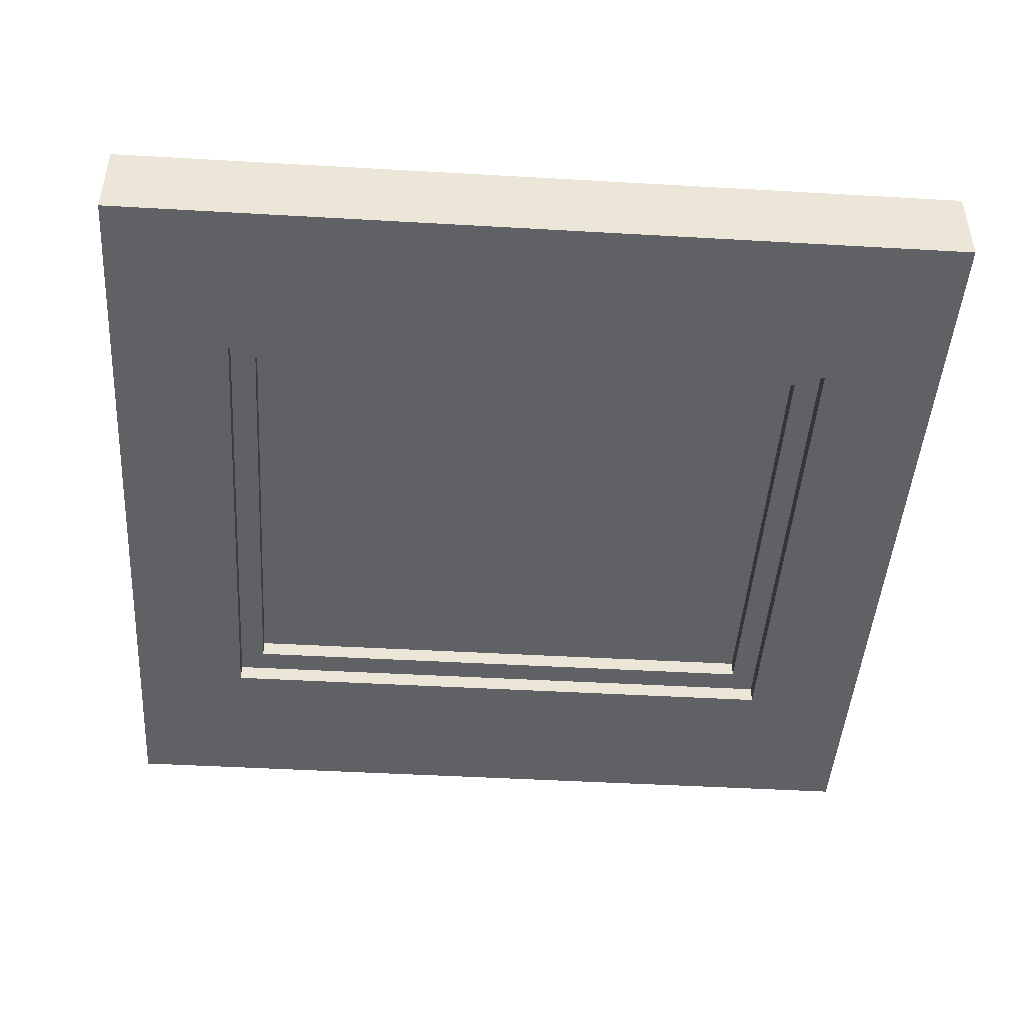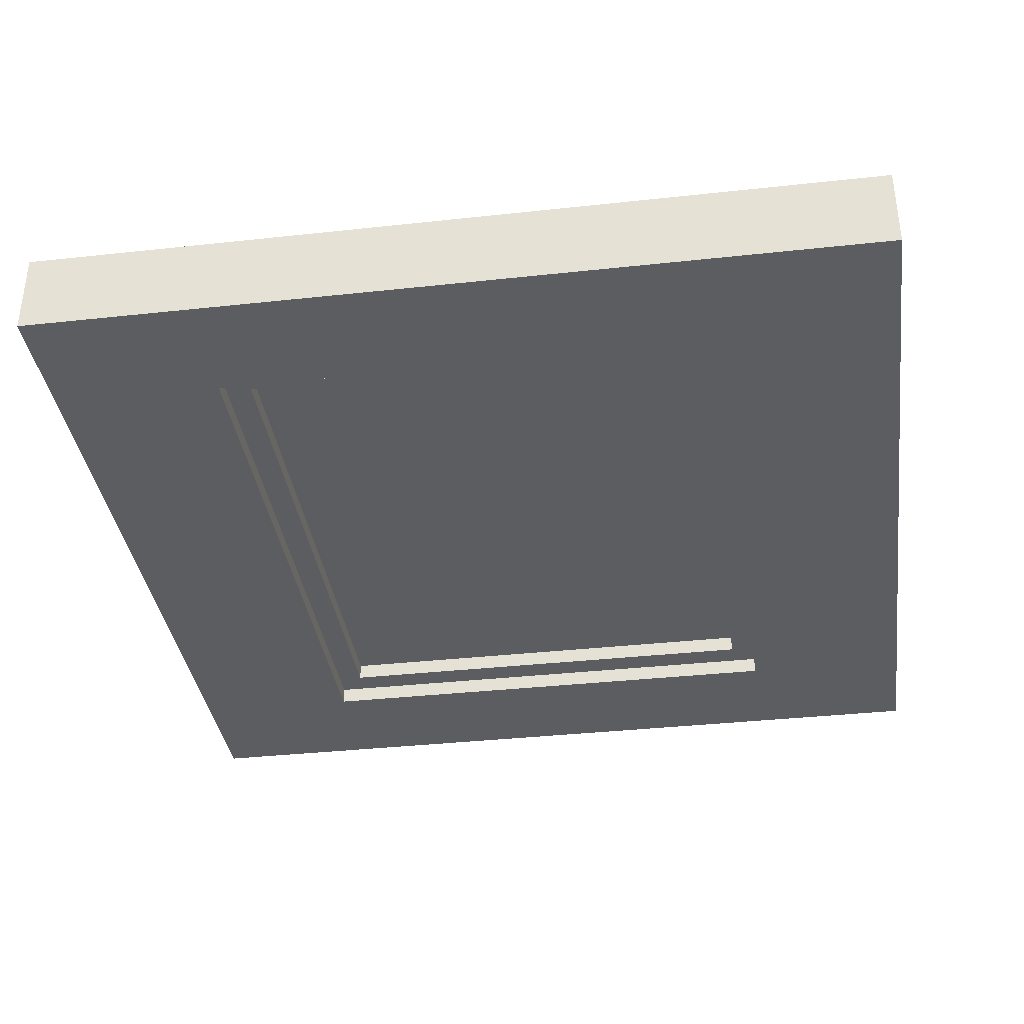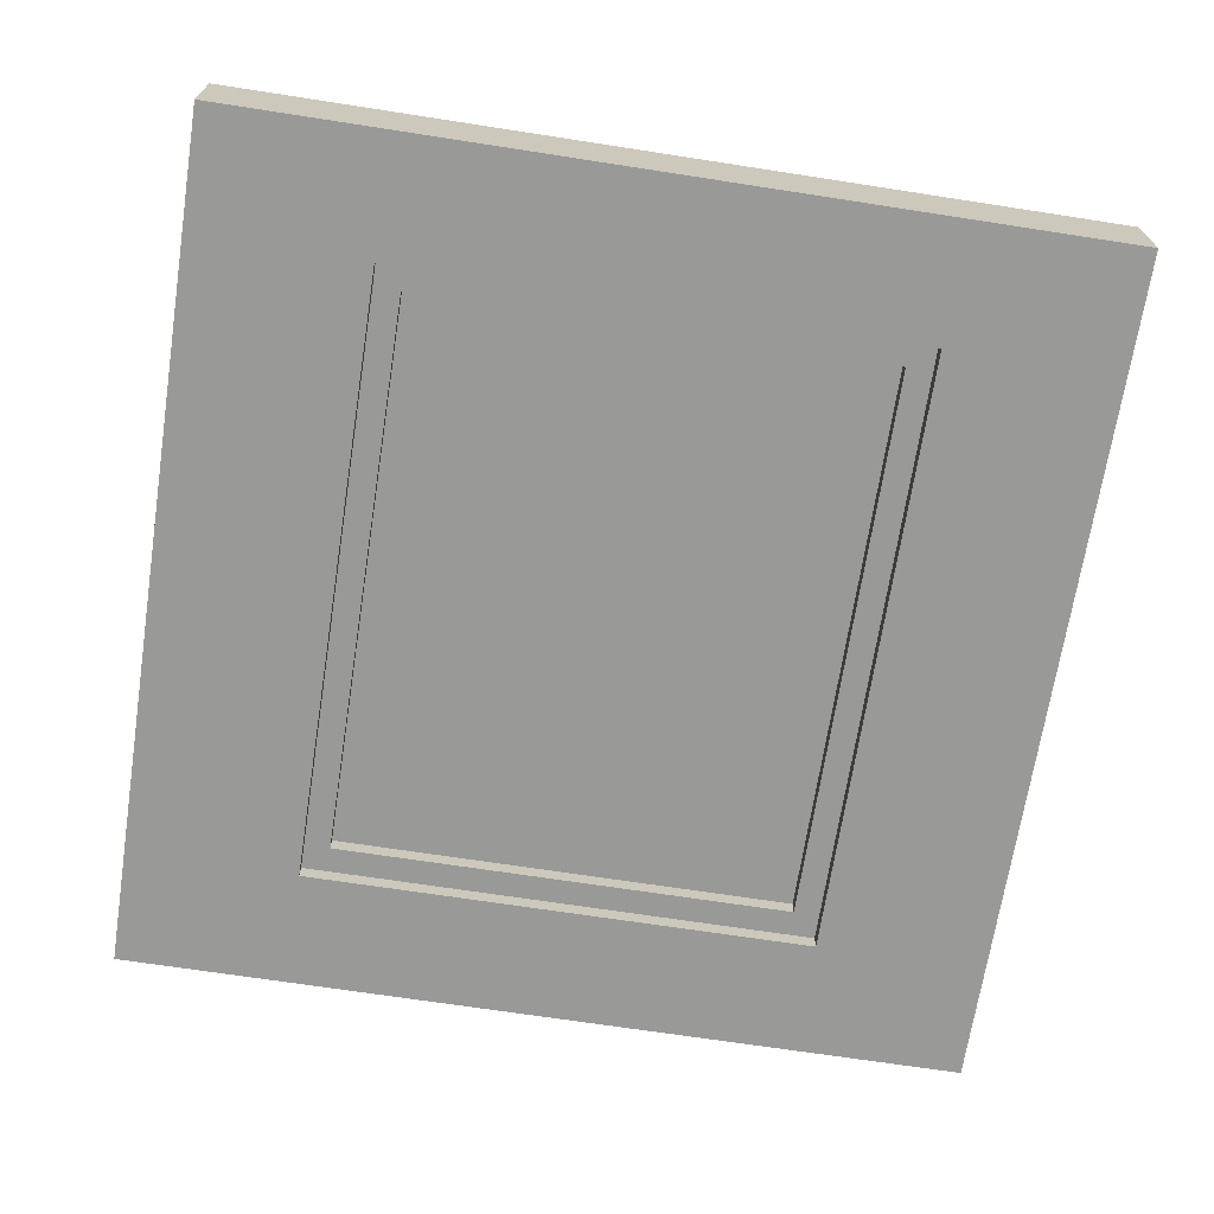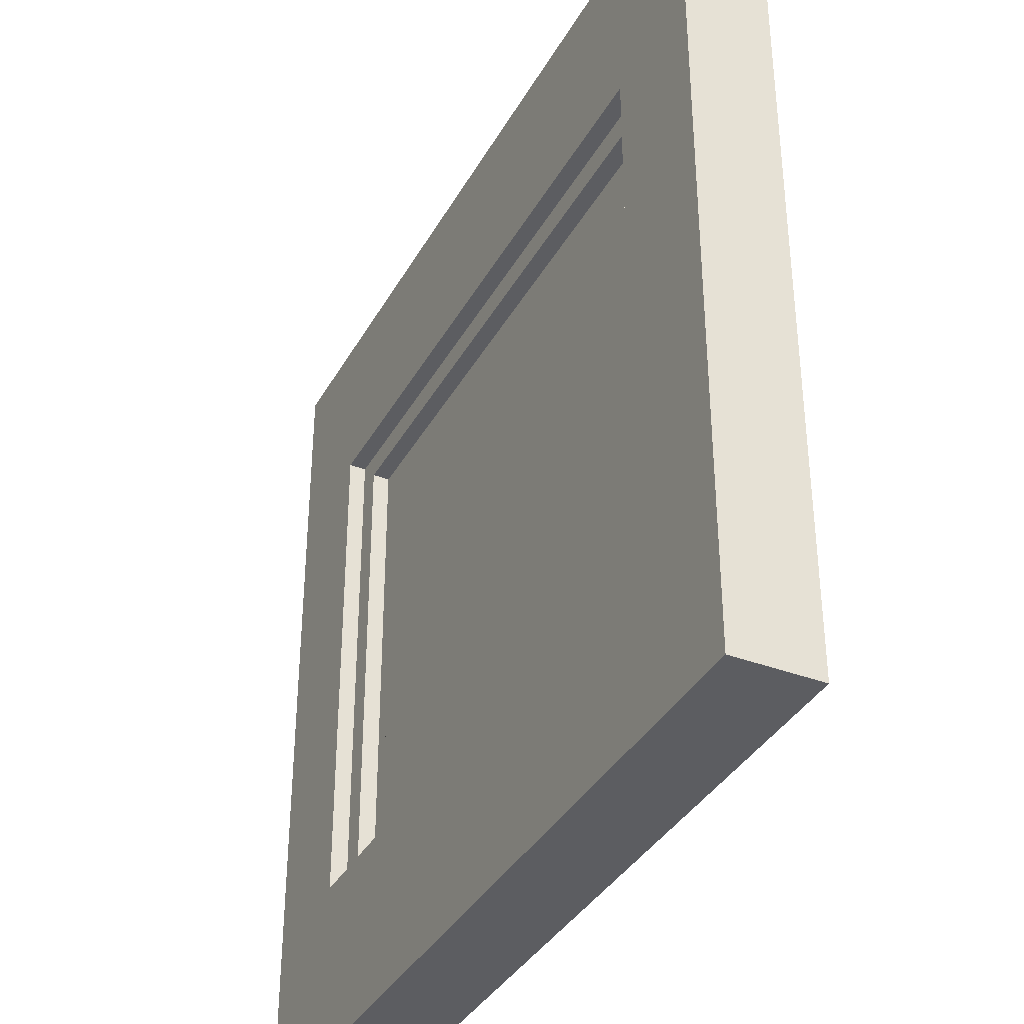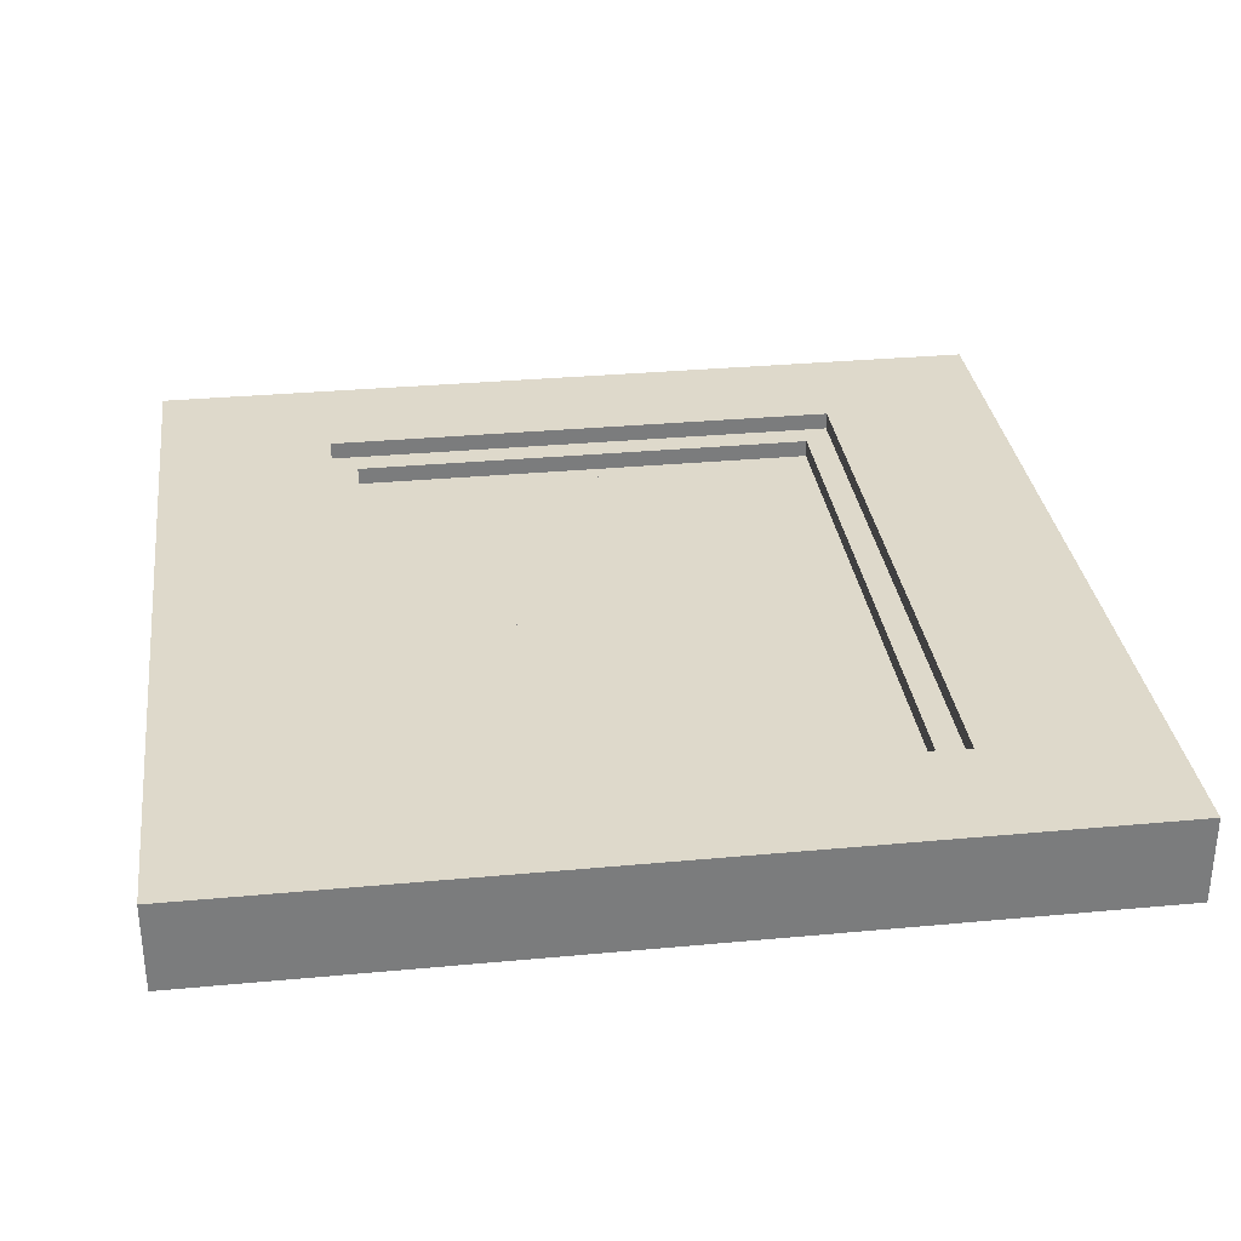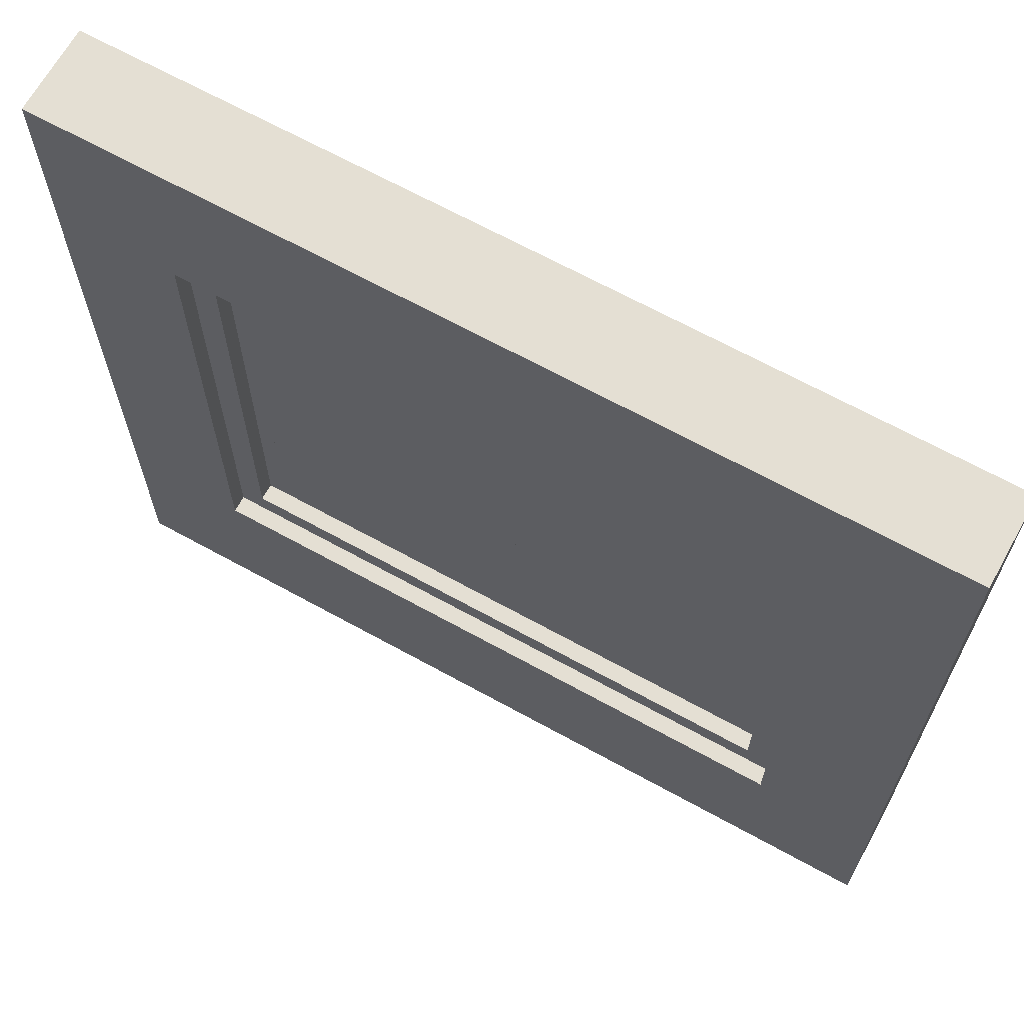
<metadata>
{"format":"obj","ext":"obj","renderer":"f3d","projection":"perspective","resolution":1024,"background":"white","views":[{"elev":-45.6,"azim":176.2,"up":"+Z"},{"elev":-36.5,"azim":98.1,"up":"+Z"},{"elev":-68.8,"azim":81.2,"up":"+Z"},{"elev":-36.9,"azim":-116.2,"up":"+Y"},{"elev":31.8,"azim":82.5,"up":"+Z"},{"elev":66.8,"azim":29.0,"up":"+Y"}]}
</metadata>
<code>
g Mesh1 window_6_1 Model
v 0.31 0.75 -0.49
v 0.33 0.25 -0.49
v 0.33 0.75 -0.49
f 1 2 3
v 0.31 0.51 -0.49
f 2 1 4
f 3 2 1
v 0.33 0.75 -0.51
f 2 5 3
v 0.33 0.25 -0.51
f 2 6 5
v 0.33 0.23 -0.51
f 2 7 6
v 0.33 0.23 -0.49
f 7 2 8
f 8 2 7
v 0.33 0.23 -0.47
f 9 2 8
v 0.33 0.77 -0.47
f 2 9 10
f 8 2 9
v 0.31 0.25 -0.49
f 11 8 2
v -0.33 0.23 -0.49
f 8 11 12
f 2 8 11
f 12 11 8
v 0.01 0.25 -0.49
f 12 11 13
f 13 11 12
v 0.31 0.25 -0.51
f 14 13 11
v 0.01 0.25 -0.51
f 13 14 15
f 11 13 14
v 0.01 0.49 -0.49
f 11 16 13
v 0.31 0.49 -0.49
f 16 11 17
f 17 11 16
f 11 4 17
f 2 4 11
f 4 1 2
v 0.31 0.51 -0.51
f 1 18 4
v 0.31 0.75 -0.51
f 18 1 19
f 4 18 1
v 0.01 0.51 -0.49
f 18 20 4
v 0.01 0.51 -0.51
f 20 18 21
f 4 20 18
v 0.01 0.75 -0.49
f 4 22 20
f 22 4 1
f 1 4 22
f 20 22 4
f 21 22 20
v 0.01 0.75 -0.51
f 22 21 23
f 20 22 21
v -0.01 0.75 -0.49
f 24 20 22
v -0.01 0.51 -0.49
f 20 24 25
f 22 20 24
f 25 24 20
v -0.01 0.51 -0.51
f 24 26 25
v -0.01 0.75 -0.51
f 26 24 27
f 25 26 24
v -0.31 0.51 -0.49
f 26 28 25
v -0.31 0.51 -0.51
f 28 26 29
f 25 28 26
v -0.31 0.75 -0.49
f 25 30 28
f 30 25 24
f 24 25 30
f 28 30 25
f 29 30 28
v -0.31 0.75 -0.51
f 30 29 31
f 28 30 29
v -0.33 0.75 -0.49
f 32 28 30
v -0.31 0.49 -0.49
f 28 32 33
f 30 28 32
f 33 32 28
v -0.31 0.25 -0.49
f 33 32 34
f 34 32 33
v -0.33 0.25 -0.49
f 34 32 35
f 35 32 34
v -0.33 0.25 -0.51
f 36 35 32
v -0.33 0.23 -0.51
f 37 35 36
f 35 37 12
f 12 37 35
f 37 8 12
f 8 37 7
f 12 8 37
f 12 9 8
v -0.33 0.23 -0.47
f 9 12 38
f 38 12 9
f 35 38 12
v -0.33 0.77 -0.47
f 38 35 39
f 12 38 35
f 39 35 38
f 39 35 32
f 32 35 39
f 32 35 36
f 36 35 37
v -0.33 0.77 -0.53
f 37 40 36
v -0.33 0.23 -0.53
f 40 37 41
f 41 37 40
f 7 41 37
v 0.33 0.23 -0.53
f 41 7 42
f 37 41 7
f 42 7 41
v 0.33 0.77 -0.53
f 7 43 42
f 43 7 6
f 42 43 7
v 0.36 0.8 -0.53
f 43 44 42
v -0.36 0.8 -0.53
f 44 43 45
f 45 43 44
f 45 43 40
f 40 43 45
v 0.33 0.77 -0.51
f 46 40 43
v -0.33 0.77 -0.51
f 40 46 47
f 47 46 40
v 0.33 0.77 -0.49
f 47 48 46
v -0.33 0.77 -0.49
f 48 47 49
f 49 47 48
v -0.33 0.75 -0.51
f 50 49 47
f 50 32 49
f 36 32 50
f 50 32 36
f 49 32 50
f 39 32 49
f 49 32 39
f 30 49 32
f 24 49 30
f 22 49 24
f 1 49 22
f 3 49 1
f 49 3 48
f 48 3 49
f 3 5 48
f 3 5 2
f 48 5 3
f 48 5 46
f 46 5 48
f 43 5 46
f 43 6 5
f 6 7 43
f 6 7 2
f 37 6 7
f 6 37 14
f 7 6 37
f 14 37 6
f 14 37 15
f 15 37 14
v -0.01 0.25 -0.51
f 15 37 51
f 51 37 15
v -0.31 0.25 -0.51
f 51 37 52
f 52 37 51
f 52 37 36
f 36 37 52
f 36 40 37
f 36 40 50
f 50 40 36
f 50 40 47
f 47 40 50
f 47 49 50
f 47 31 50
f 47 27 31
f 47 23 27
f 47 19 23
f 46 19 47
f 19 46 5
f 5 46 19
f 46 5 43
f 5 6 43
f 5 6 2
f 14 5 6
f 5 14 18
f 6 5 14
f 18 14 5
v 0.31 0.49 -0.51
f 18 14 53
f 53 14 18
f 14 17 53
f 17 14 11
f 11 14 17
f 53 17 14
f 16 53 17
v 0.01 0.49 -0.51
f 53 16 54
f 17 53 16
f 17 18 53
f 18 17 4
f 53 18 17
f 53 21 18
f 21 53 54
f 18 21 53
f 21 18 20
f 21 19 18
f 19 21 23
f 18 19 21
f 19 1 18
f 22 19 1
f 19 22 23
f 1 19 22
f 23 22 19
f 23 21 22
f 26 23 21
f 23 26 27
f 21 23 26
f 23 21 19
f 23 19 47
f 47 19 46
f 46 48 47
f 27 23 47
f 27 26 23
f 27 24 26
f 24 31 27
f 31 24 30
f 30 24 31
f 30 49 24
f 32 49 30
f 24 49 22
f 22 49 1
f 1 49 3
f 24 23 22
f 23 24 27
f 22 23 24
f 27 24 23
f 27 31 24
f 27 29 31
f 29 27 26
f 26 27 29
f 31 29 27
f 31 29 30
f 29 36 31
v -0.31 0.49 -0.51
f 55 36 29
f 36 55 52
f 52 55 36
f 55 34 52
f 34 55 33
f 52 34 55
f 34 51 52
v -0.01 0.25 -0.49
f 51 34 56
f 56 34 51
f 56 33 34
v -0.01 0.49 -0.49
f 33 56 57
f 57 56 33
f 57 51 56
v -0.01 0.49 -0.51
f 51 57 58
f 56 51 57
f 56 15 51
f 15 56 13
f 13 56 15
f 12 13 56
f 56 13 12
f 13 57 56
f 57 13 16
f 16 13 57
f 13 54 16
f 54 13 15
f 15 13 54
f 15 14 13
f 15 53 14
f 53 15 54
f 14 53 15
f 54 15 53
f 51 54 15
f 54 51 58
f 15 54 51
f 58 51 54
f 58 57 51
f 57 55 58
f 55 57 33
f 33 57 55
f 57 28 33
f 57 25 28
f 16 25 57
f 16 20 25
f 17 20 16
f 20 17 4
f 4 17 20
f 17 4 11
f 4 17 18
f 11 4 2
f 16 20 17
f 25 20 16
f 21 25 20
f 25 21 26
f 20 25 21
f 26 21 25
f 21 58 26
f 21 54 58
f 54 53 21
f 54 16 53
f 16 54 13
f 16 58 54
f 58 16 57
f 57 16 58
f 57 25 16
f 28 25 57
f 33 28 57
f 33 29 28
f 29 33 55
f 55 33 29
f 33 55 34
f 34 33 56
f 12 56 34
f 34 56 12
f 12 34 35
f 35 34 12
f 28 29 33
f 29 26 28
f 26 55 29
f 26 58 55
f 26 58 21
f 55 58 26
f 58 55 57
f 58 52 55
f 52 58 51
f 51 58 52
f 55 52 58
f 52 51 34
f 29 55 26
f 29 36 55
f 31 36 29
f 31 36 50
f 50 36 31
f 50 31 47
f 31 27 47
f 58 54 21
f 54 58 16
f 13 16 11
f 51 15 56
f 56 57 13
f 19 5 18
f 18 5 19
f 43 40 46
f 7 37 8
f 3 10 48
f 2 10 3
f 10 9 2
v 0.36 0.2 -0.47
f 9 59 10
v -0.36 0.2 -0.47
f 59 9 60
f 60 9 59
f 60 9 38
f 38 9 60
v -0.36 0.8 -0.47
f 60 38 61
f 61 38 60
f 39 61 38
f 10 61 39
v 0.36 0.8 -0.47
f 10 62 61
f 62 10 59
f 59 10 62
f 10 59 9
f 61 62 10
v 0.36 0.8 -0.45
f 63 61 62
v -0.36 0.8 -0.45
f 61 63 64
f 64 63 61
v -0.5 1 -0.45
f 63 65 64
v 0.5 1 -0.45
f 63 66 65
v 0.5 0 -0.45
f 66 63 67
f 67 63 66
v 0.36 0.2 -0.45
f 68 67 63
v -0.5 0 -0.45
f 67 68 69
f 69 68 67
v -0.36 0.2 -0.45
f 69 68 70
f 70 68 69
f 68 60 70
f 60 68 59
f 70 60 68
f 61 70 60
f 70 61 64
f 60 70 61
f 64 61 70
f 64 65 70
f 64 65 63
f 70 65 64
f 69 70 65
f 65 70 69
v -0.5 2.166e-15 -0.55
f 65 71 69
v -0.5 1 -0.55
f 71 65 72
f 69 71 65
f 71 67 69
v 0.5 2.166e-15 -0.55
f 67 71 73
f 69 67 71
f 73 71 67
v 0.36 0.2 -0.55
f 74 73 71
v 0.5 1 -0.55
f 73 74 75
f 75 74 73
v 0.36 0.8 -0.55
f 76 75 74
f 75 76 72
f 72 76 75
v -0.36 0.8 -0.55
f 72 76 77
f 77 76 72
f 44 77 76
f 77 44 45
f 45 44 77
f 76 77 44
f 74 44 76
v 0.36 0.2 -0.53
f 44 74 78
f 78 74 44
v -0.36 0.2 -0.55
f 79 78 74
v -0.36 0.2 -0.53
f 78 79 80
f 80 79 78
f 79 45 80
f 45 79 77
f 80 45 79
f 45 40 80
f 80 40 45
f 41 80 40
f 42 80 41
f 42 78 80
f 78 42 44
f 44 42 78
f 42 44 43
f 80 78 42
f 41 80 42
f 40 80 41
f 77 79 45
f 79 71 77
f 74 71 79
f 71 73 74
f 79 71 74
f 77 71 79
f 72 77 71
f 71 77 72
f 72 65 71
f 65 75 72
f 75 65 66
f 66 65 75
f 65 66 63
f 72 75 65
f 66 73 75
f 73 66 67
f 67 66 73
f 75 73 66
f 74 78 79
f 76 44 74
f 74 75 76
f 59 68 60
f 63 59 68
f 59 63 62
f 68 59 63
f 62 63 59
f 62 61 63
f 63 67 68
f 39 61 10
f 38 61 39
f 49 10 39
f 10 49 48
f 39 10 49
f 48 49 10
f 48 10 3
f 3 10 2
f 8 9 12

</code>
